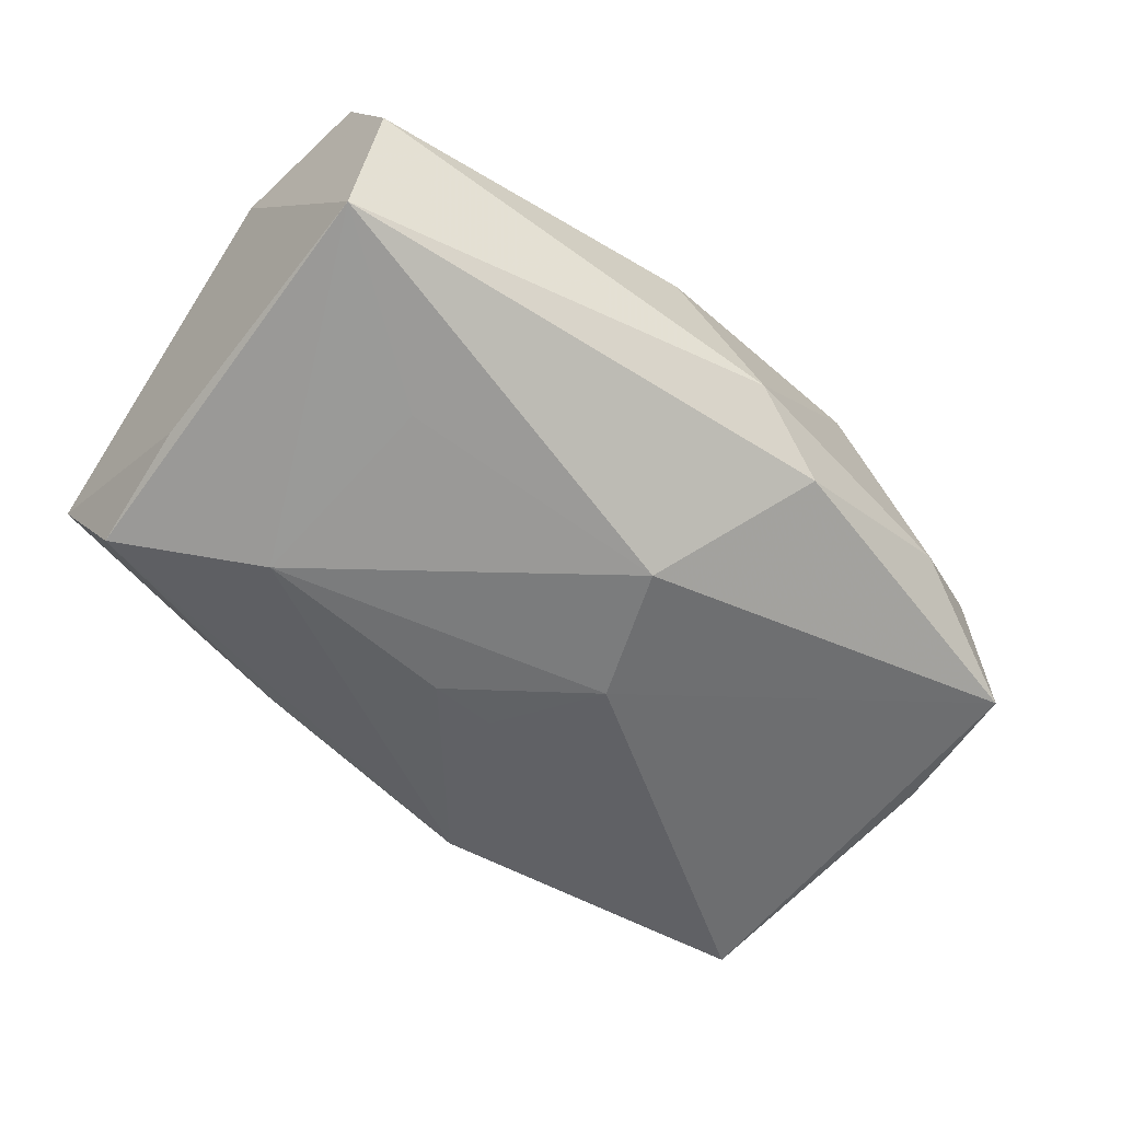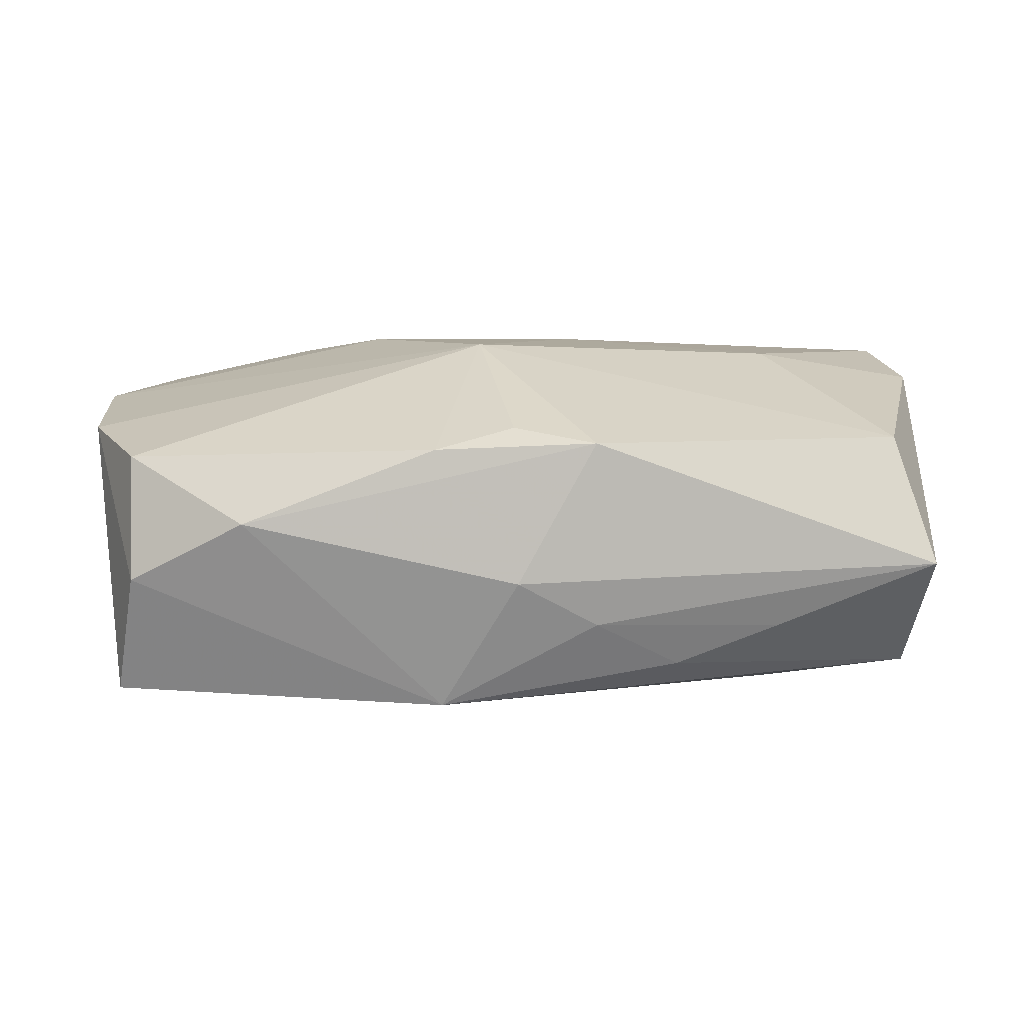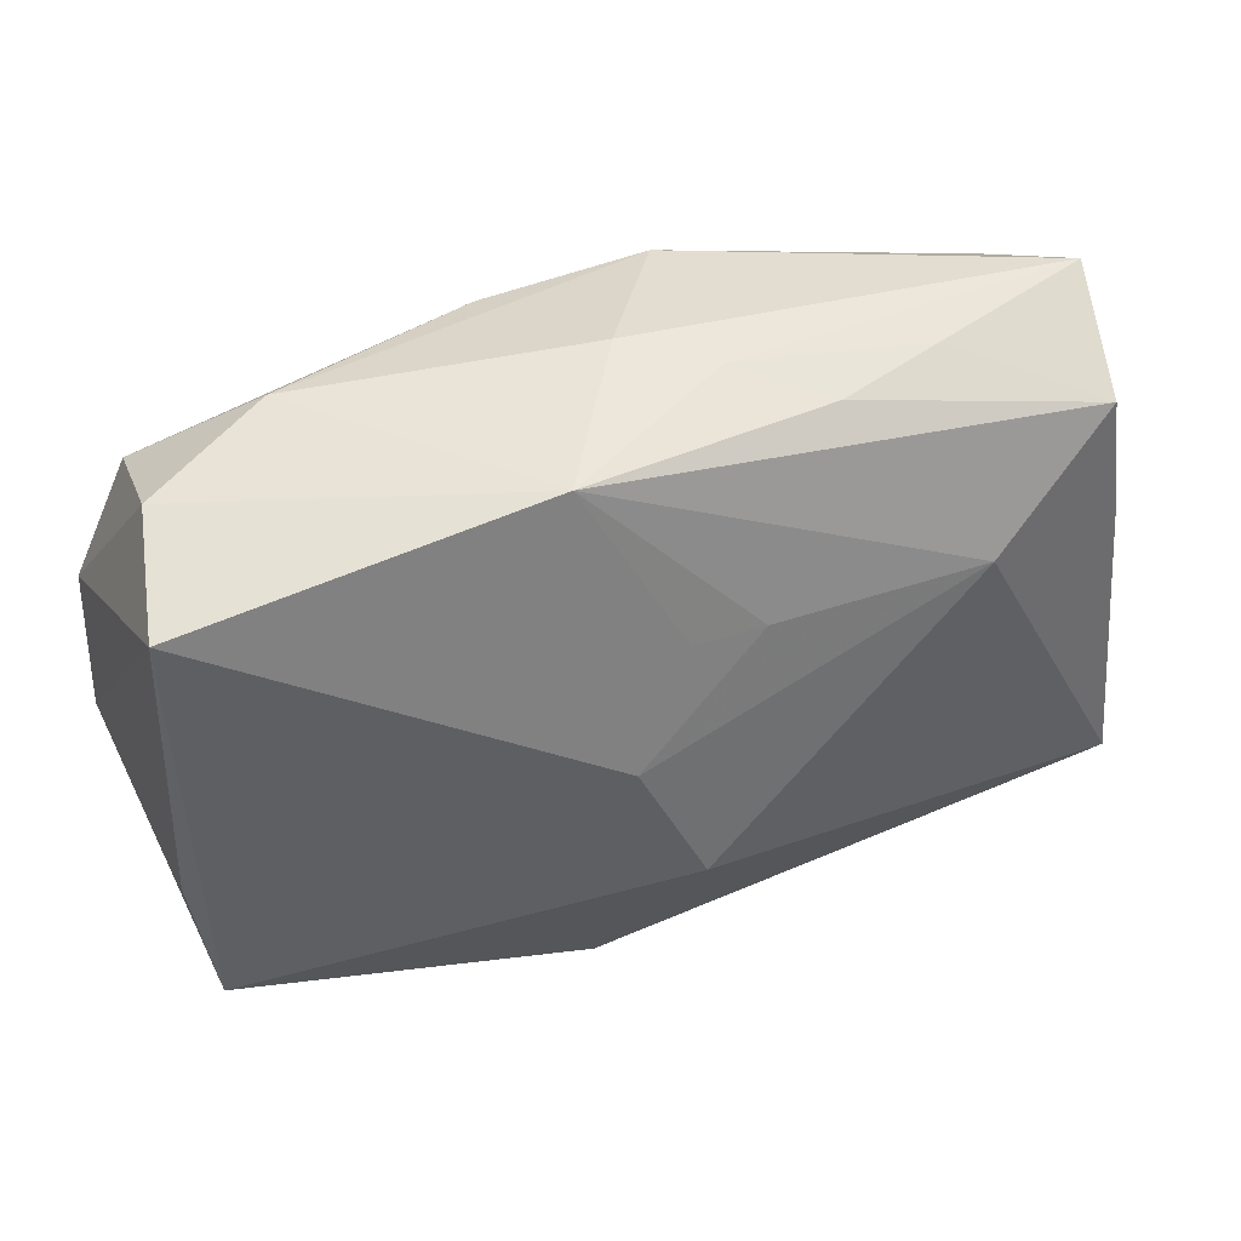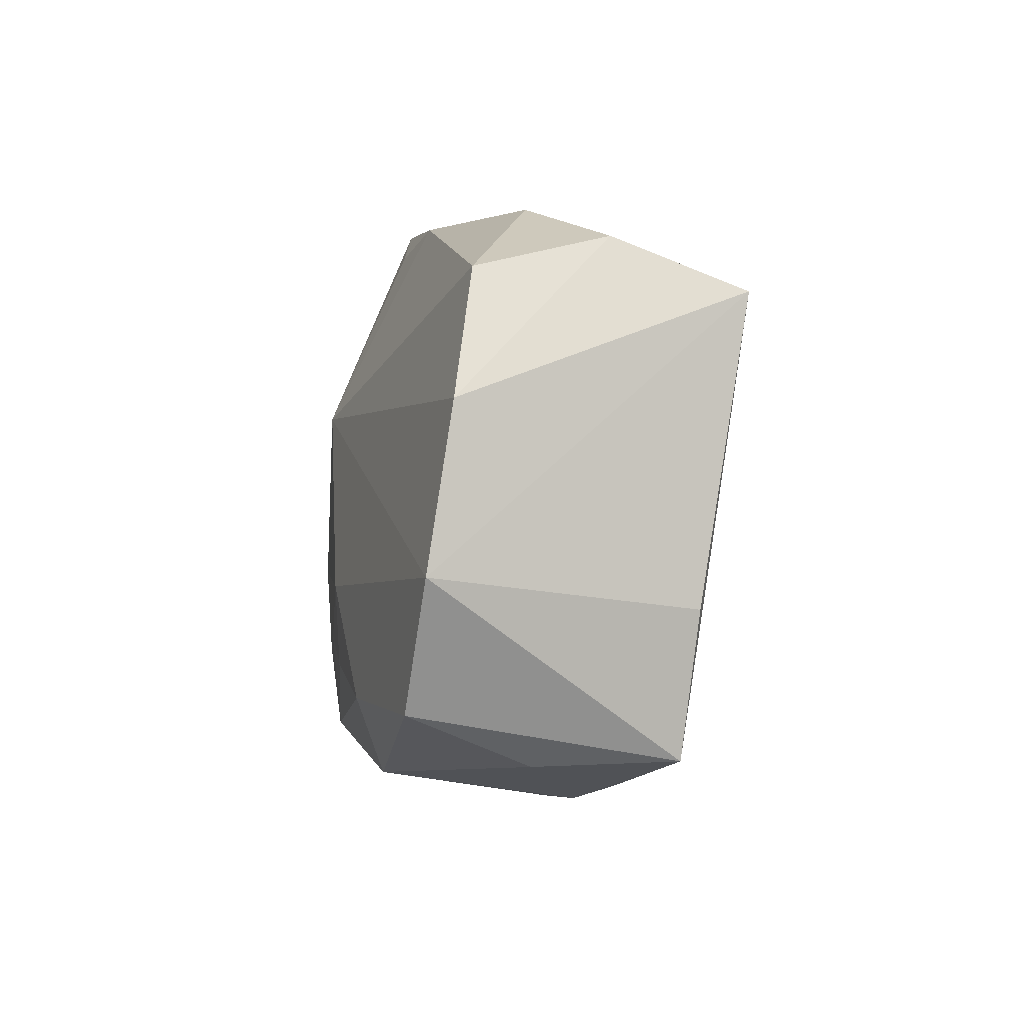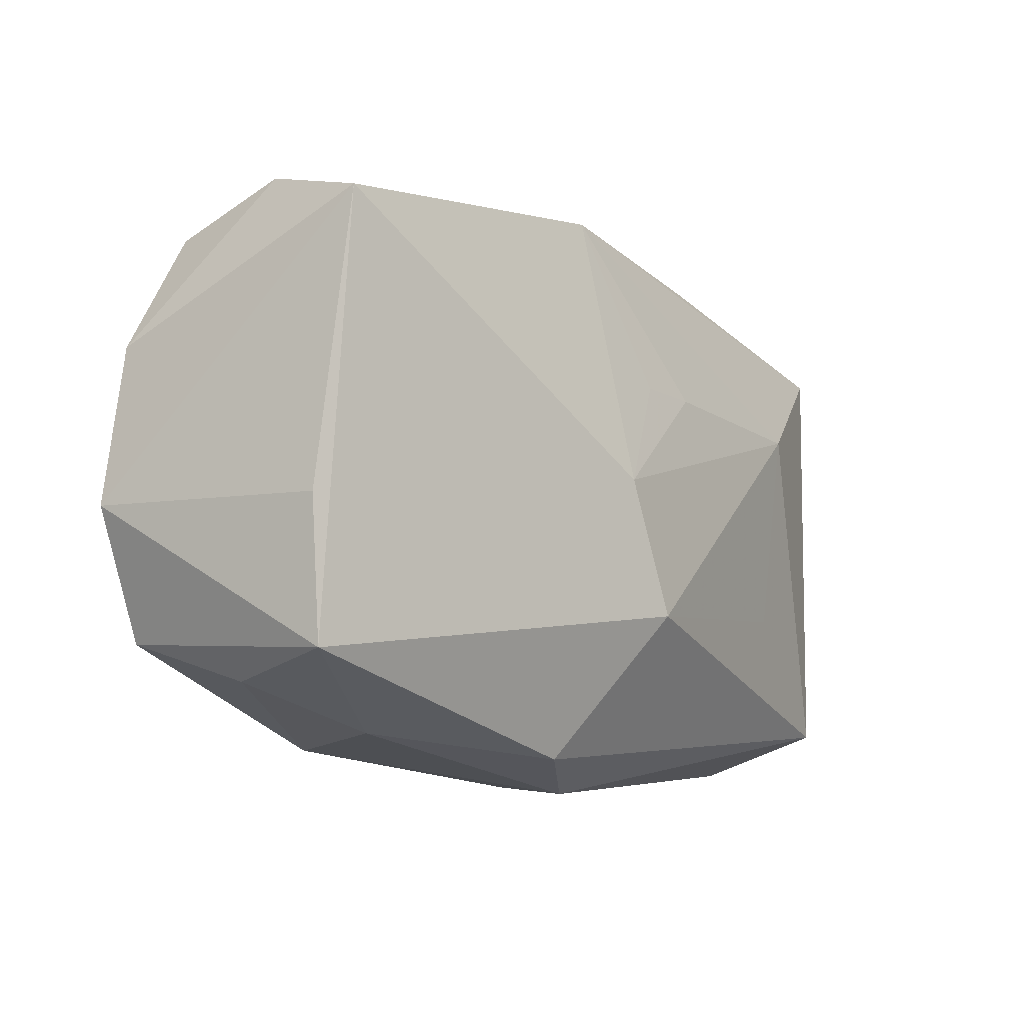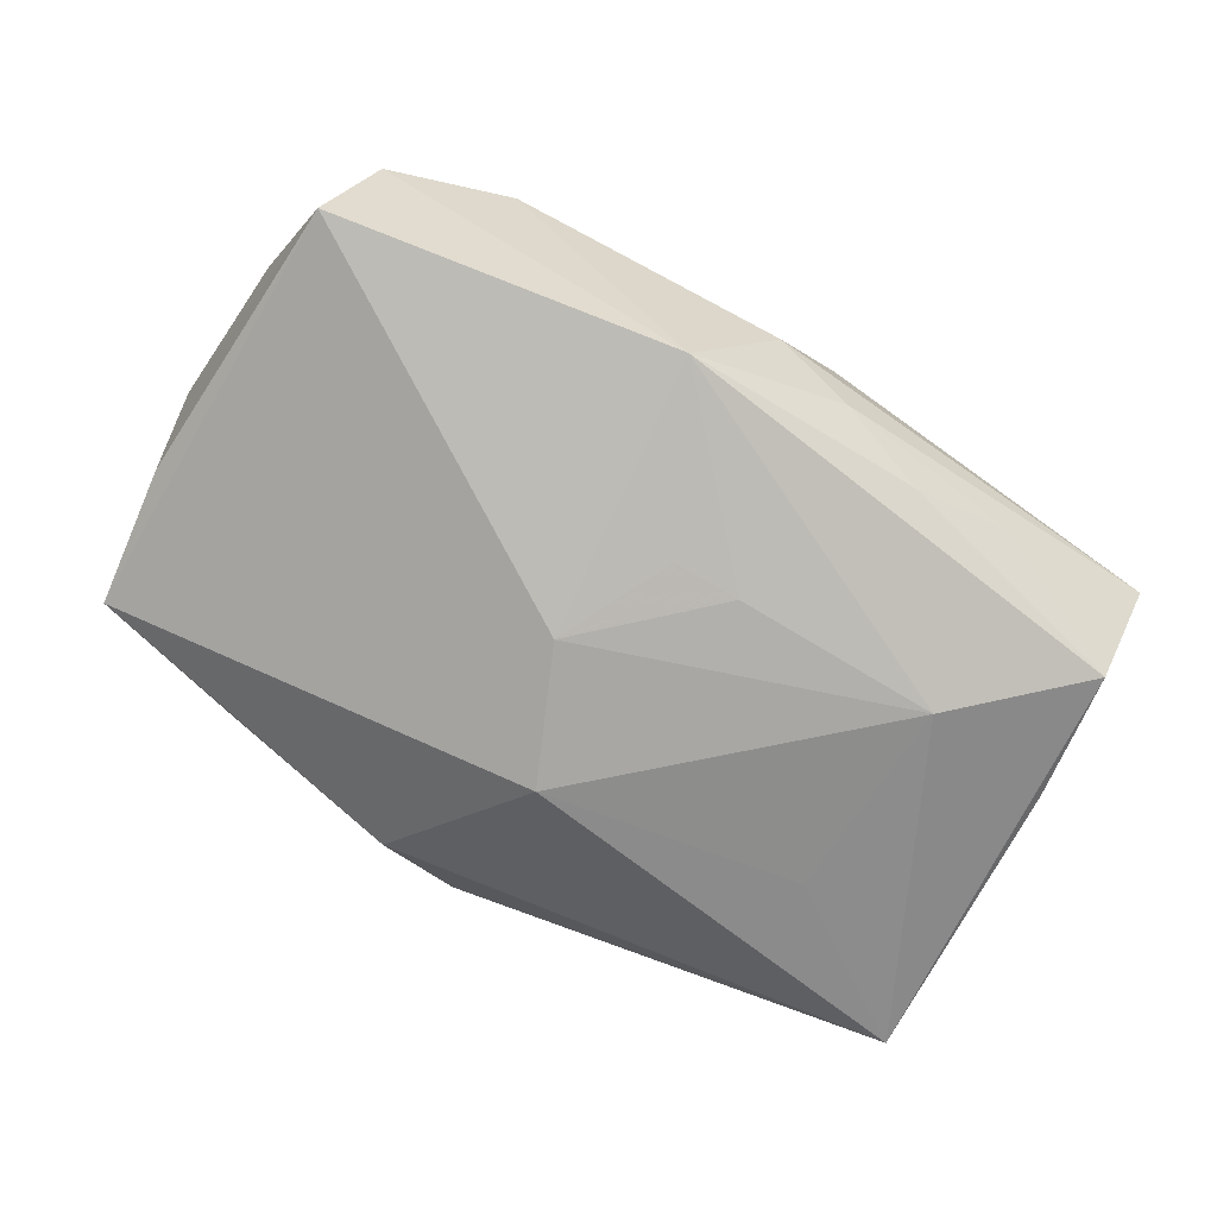
<metadata>
{"format":"obj","ext":"obj","renderer":"f3d","projection":"perspective","resolution":1024,"background":"white","views":[{"elev":-54.6,"azim":-45.0,"up":"+Z"},{"elev":7.0,"azim":175.5,"up":"+Z"},{"elev":35.4,"azim":162.3,"up":"+Y"},{"elev":-3.0,"azim":83.0,"up":"+Y"},{"elev":-17.6,"azim":128.9,"up":"+Y"},{"elev":-78.1,"azim":145.3,"up":"+Z"}]}
</metadata>
<code>
v 0.008417 0.02244 0.007437
v -0.007946 -0.02207 0.007619
v 0.03296 0.0177 -0.003426
v 0.0003995 0.007536 -0.01499
v -0.01127 0.02119 -0.01026
v -0.03568 -0.0151 -0.006989
v -0.0358 -0.00121 0.01172
v 0.004247 -0.001614 -0.01592
v -0.03545 -0.01757 0.003828
v -0.004948 0.007961 -0.01491
v -0.004479 0.02314 -0.006692
v -0.03185 0.02396 -0.001911
v 0.002904 -0.0109 0.01498
v 0.01304 -0.02153 0.01138
v 0.02064 -0.02308 -0.002585
v -0.01939 0.02233 -0.007004
v 0.02379 0.02125 0.001479
v 0.002046 0.0211 0.009036
v 0.02945 -0.02009 0.001804
v -0.007318 -0.01855 0.01391
v 0.03209 -0.0196 -0.008533
v -0.03521 -0.01243 0.0137
v 0.01244 -0.006913 0.01517
v 0.0345 0.01366 -0.01312
v -0.004261 0.02405 0.007997
v 0.009046 -0.0131 0.01469
v 0.03684 0.00557 0.00808
v 0.03684 -0.006718 0.009981
v -0.03081 0.01786 -0.01086
v 0.01908 -0.0155 0.01378
v 0.03171 -0.0163 0.01104
v 0.03294 0.01534 0.006411
v -0.001711 -0.02472 -0.003587
v 0.00195 0.02411 -0.003162
v 0.03417 -0.008876 -0.009578
v -0.02924 0.01987 0.007998
v -0.03294 0.007756 -0.009007
v -0.02138 0.008929 -0.01389
v -0.005118 -0.005396 0.01517
v -0.001045 -0.0117 -0.01525
v 0.007831 0.02007 -0.01369
v 0.003899 0.007149 0.01517
v -0.02192 -0.007329 -0.0113
v -0.02128 0.00434 0.01417
v 0.005074 -0.02344 -0.008305
f 35 24 28
f 28 21 35
f 35 21 24
f 29 6 37
f 9 6 33
f 7 6 9
f 33 6 45
f 16 5 29
f 44 36 7
f 21 19 15
f 33 45 15
f 15 45 21
f 14 15 19
f 33 15 14
f 2 9 33
f 33 14 2
f 2 14 20
f 7 9 22
f 22 44 7
f 22 2 20
f 9 2 22
f 21 45 40
f 40 45 6
f 5 16 11
f 12 36 25
f 12 25 34
f 12 16 29
f 34 11 12
f 12 11 16
f 7 36 12
f 29 37 12
f 12 6 7
f 12 37 6
f 42 32 1
f 25 36 42
f 36 44 42
f 31 14 19
f 31 21 28
f 31 19 21
f 43 40 6
f 1 32 17
f 17 32 3
f 34 25 17
f 25 1 17
f 20 26 13
f 13 22 20
f 44 22 39
f 39 42 44
f 22 13 39
f 18 1 25
f 25 42 18
f 18 42 1
f 27 42 28
f 32 42 27
f 28 24 27
f 24 3 27
f 3 32 27
f 14 31 30
f 30 26 20
f 20 14 30
f 30 31 28
f 24 21 8
f 21 40 8
f 29 5 41
f 5 11 41
f 24 8 41
f 41 11 34
f 41 3 24
f 34 17 41
f 41 17 3
f 26 30 23
f 23 13 26
f 28 42 23
f 23 30 28
f 42 39 23
f 23 39 13
f 29 41 38
f 38 41 10
f 40 43 38
f 38 8 40
f 10 8 38
f 38 6 29
f 38 43 6
f 4 8 10
f 10 41 4
f 4 41 8

</code>
